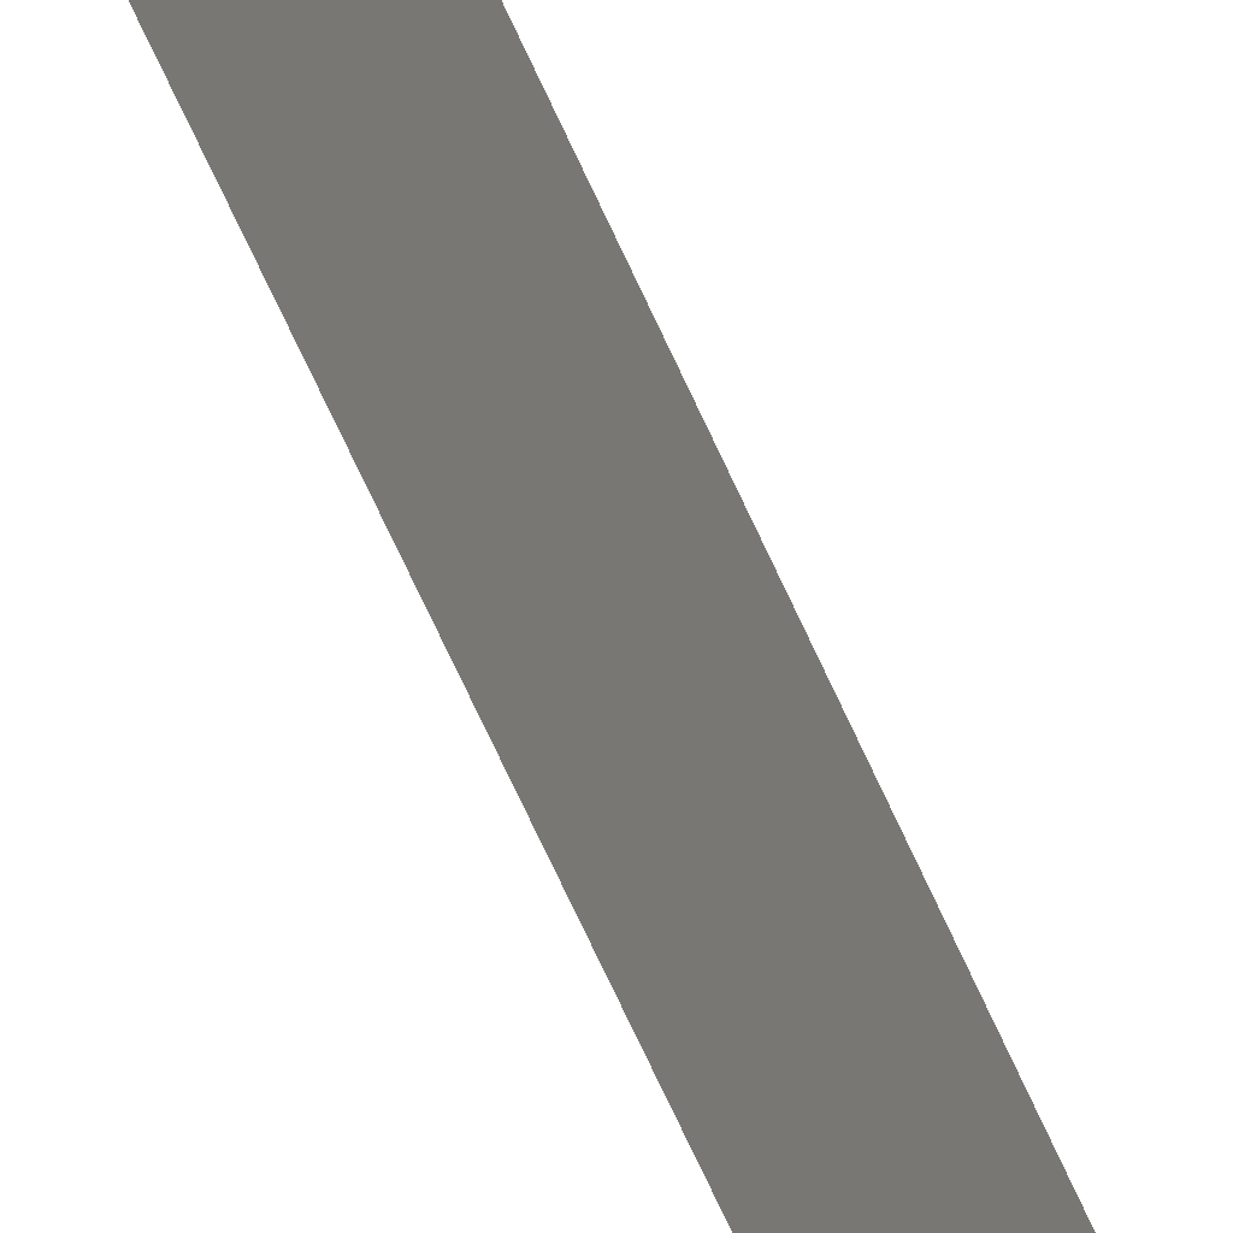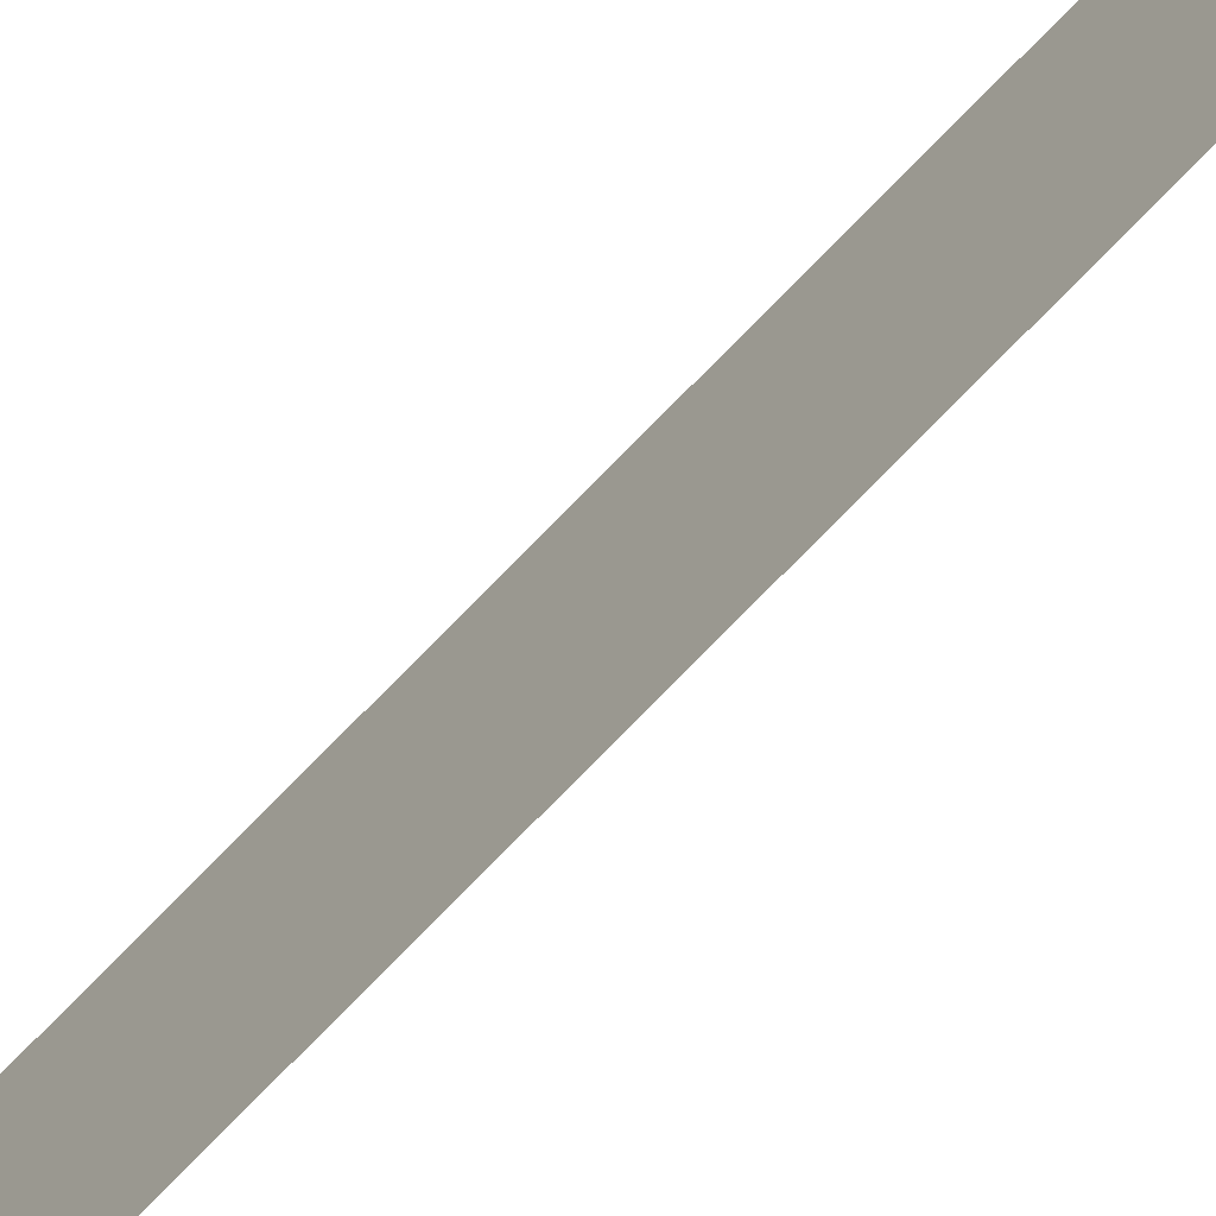
<metadata>
{"format":"obj","ext":"obj","renderer":"f3d","projection":"perspective","resolution":1024,"background":"white","views":[{"elev":-29.1,"azim":13.3,"up":"+Z"},{"elev":-70.9,"azim":-43.5,"up":"+Z"}]}
</metadata>
<code>
v 13.79 30.75 86.93
v 13.79 31.75 86.93
v 13.79 30.75 86.91
v 13.79 31.75 86.91
v 13.79 30.75 86.91
v 13.79 31.75 86.91
v 13.79 30.75 86.93
v 13.79 31.75 86.93
f 1 2 3
f 3 2 4
f 5 6 7
f 7 6 8

</code>
